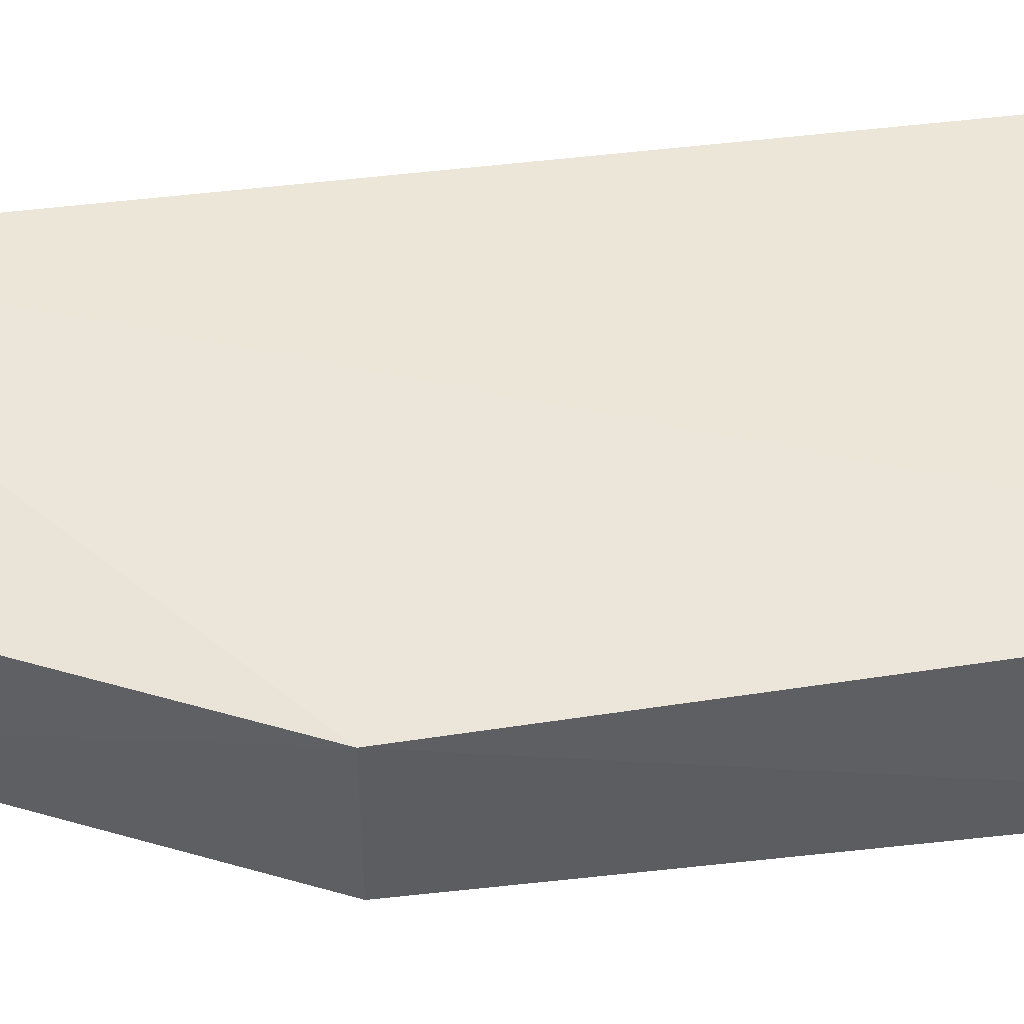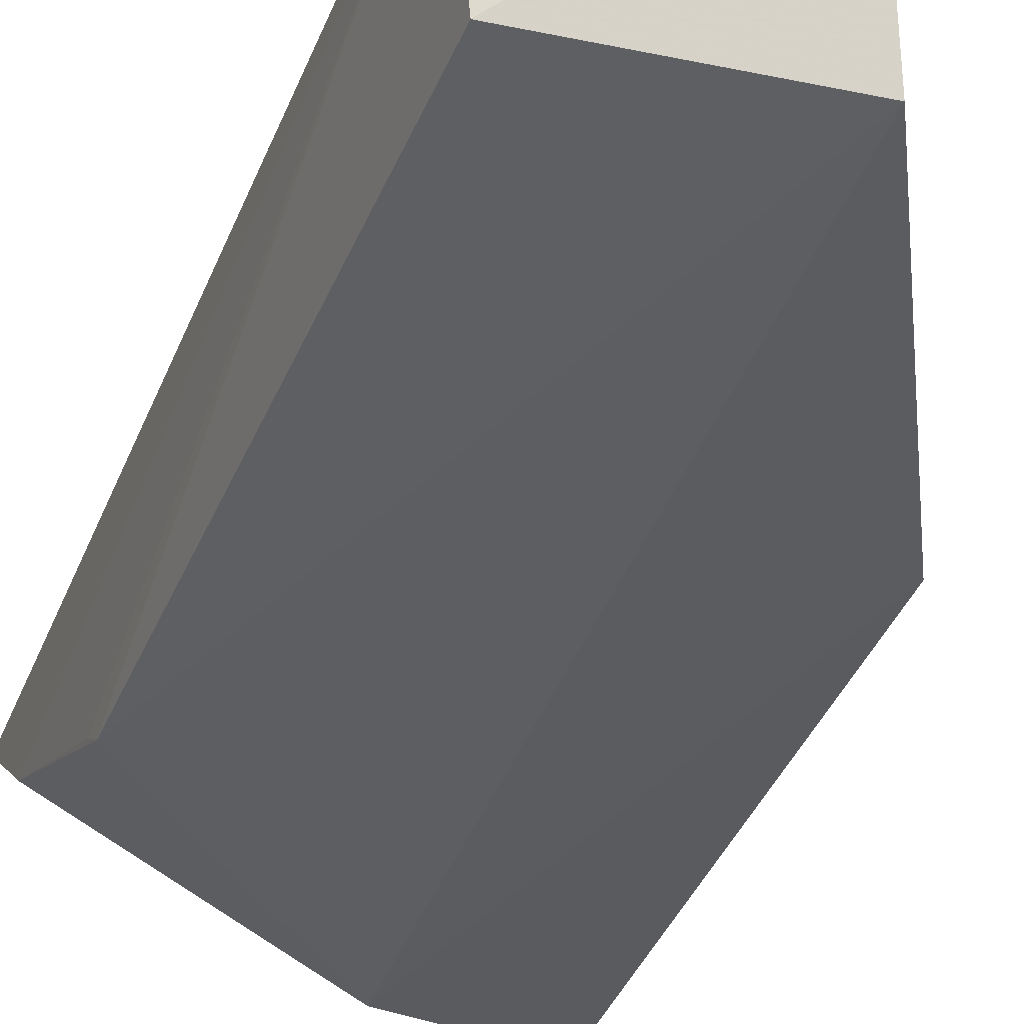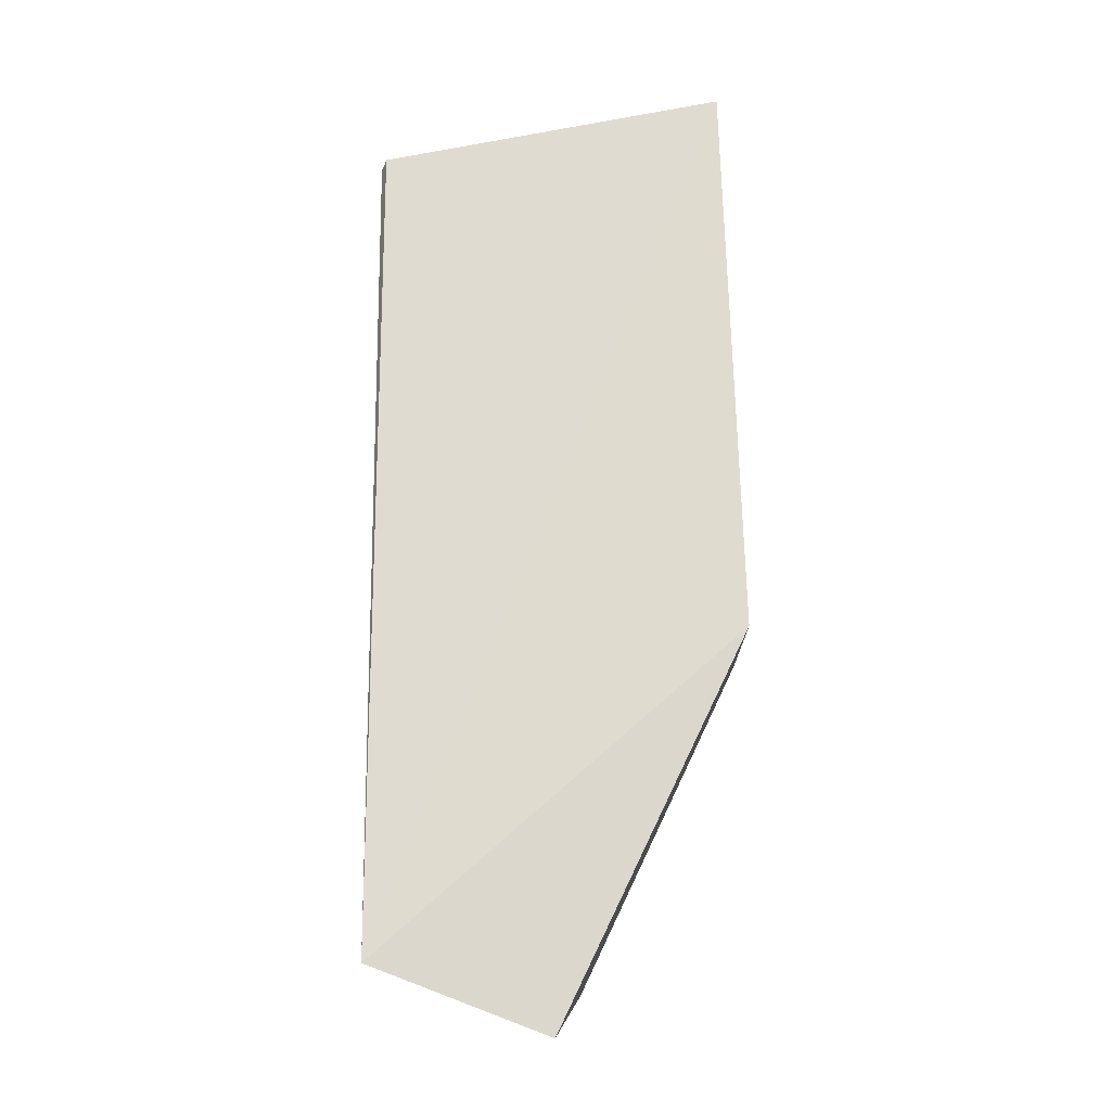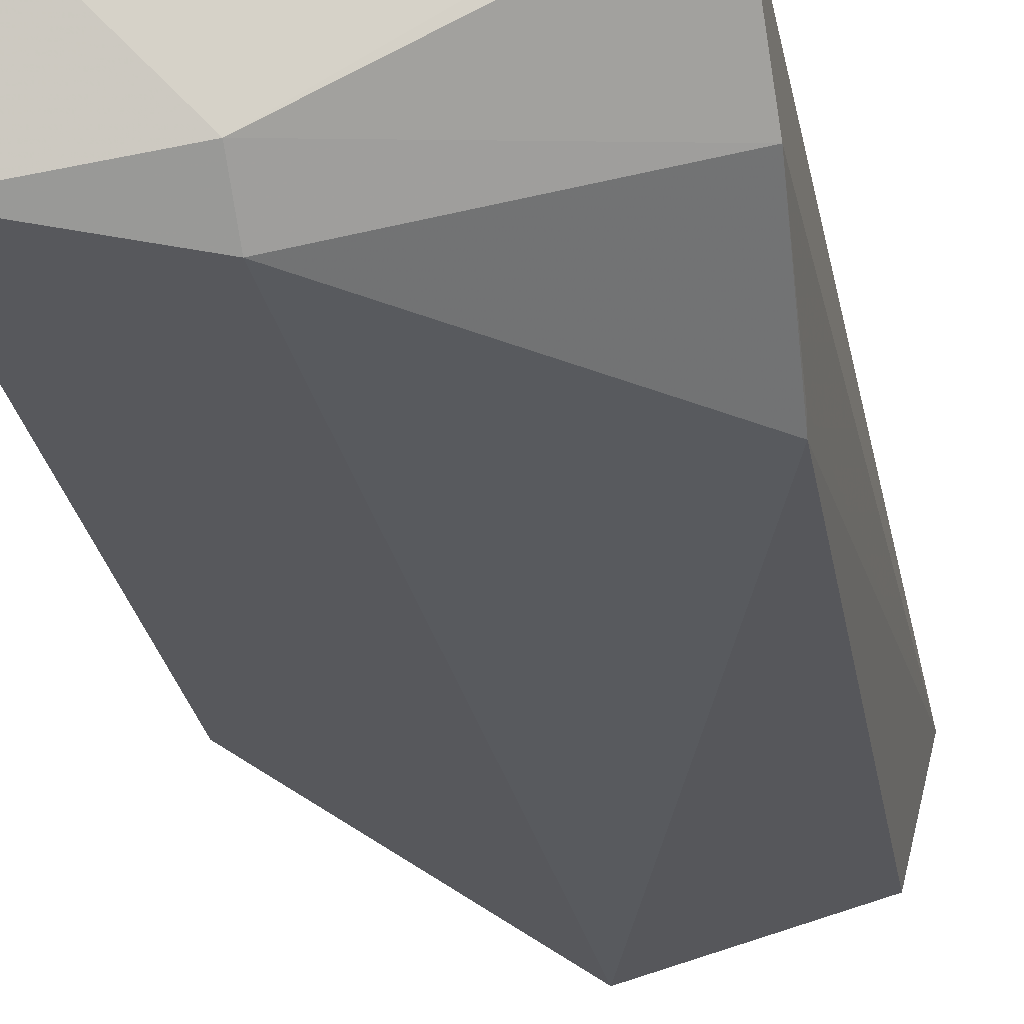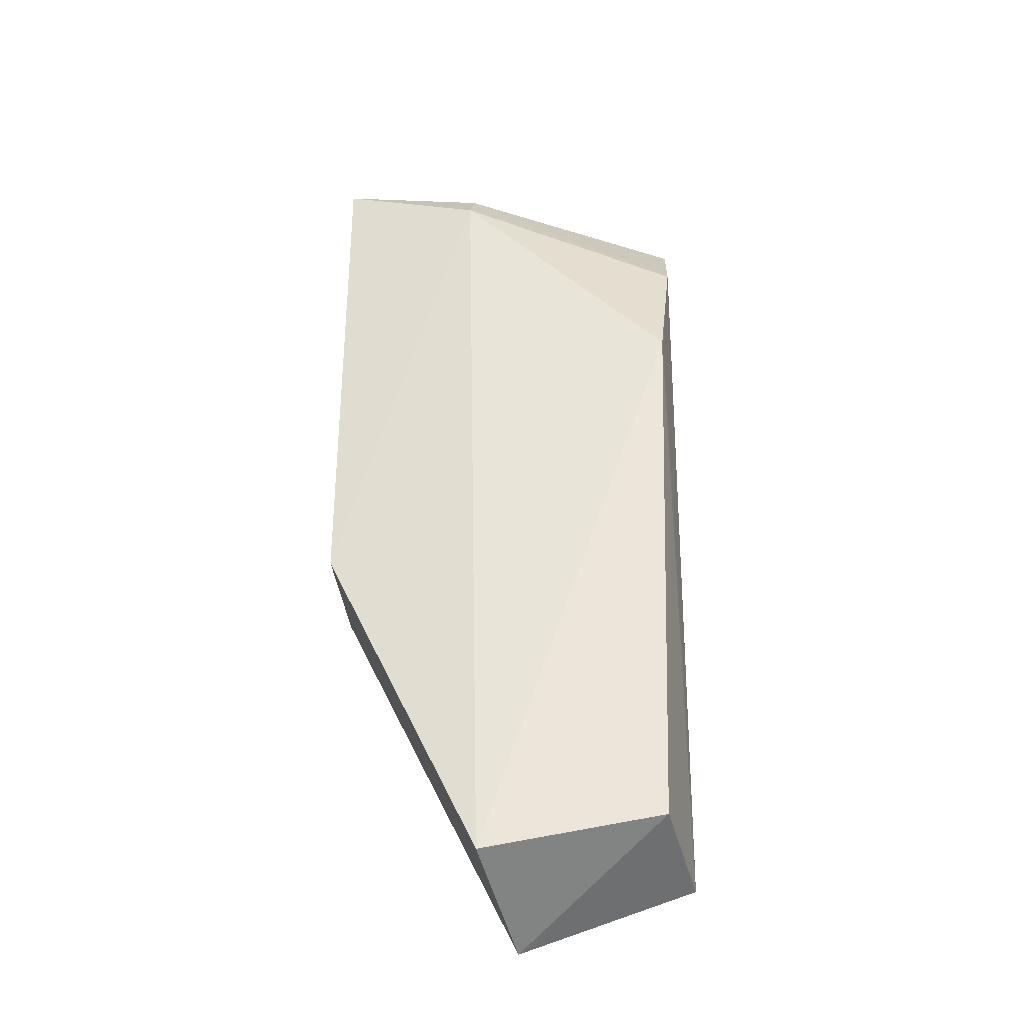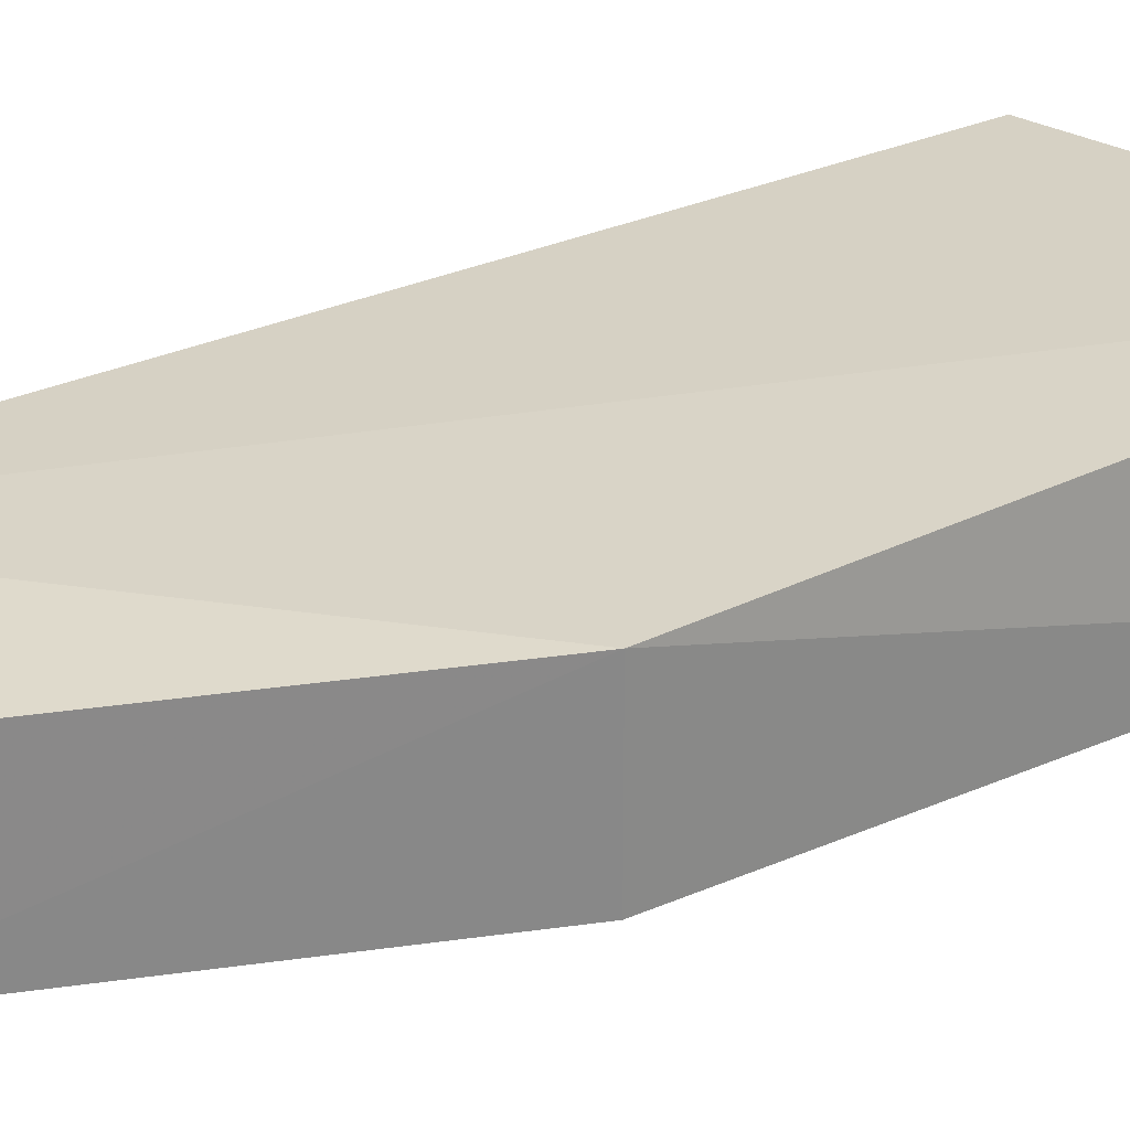
<metadata>
{"format":"obj","ext":"obj","renderer":"f3d","projection":"perspective","resolution":1024,"background":"white","views":[{"elev":52.1,"azim":83.2,"up":"+Z"},{"elev":-37.1,"azim":-19.3,"up":"+Z"},{"elev":-20.4,"azim":-1.7,"up":"+Y"},{"elev":-30.4,"azim":-168.5,"up":"+Z"},{"elev":-33.4,"azim":-174.9,"up":"+Y"},{"elev":27.7,"azim":55.7,"up":"+Z"}]}
</metadata>
<code>
v -0.1189 -0.4036 -0.1923
v 0.007576 -0.1406 -0.2705
v 0.007576 -0.1406 -0.1796
v -0.003766 0.2525 -0.1705
v -0.2353 0.03595 -0.278
v 0.007576 0.2079 -0.2705
v -0.2382 -0.36 -0.1819
v -0.09972 -0.3657 -0.2811
v -0.2424 0.1992 -0.1841
v -0.2224 -0.3386 -0.2629
v -0.08944 0.1763 -0.2824
v -0.09007 0.2048 -0.2599
v -0.239 0.203 -0.1759
v -0.243 0.1359 -0.2353
v -0.2365 0.04561 -0.2714
f 6 3 2
f 6 4 3
f 7 1 3
f 7 3 4
f 8 2 3
f 8 3 1
f 10 7 5
f 10 5 8
f 10 8 1
f 10 1 7
f 11 6 2
f 11 2 8
f 11 8 5
f 12 4 6
f 12 6 11
f 13 9 7
f 13 7 4
f 13 12 9
f 13 4 12
f 14 7 9
f 14 11 5
f 14 12 11
f 14 9 12
f 15 14 5
f 15 5 7
f 15 7 14

</code>
